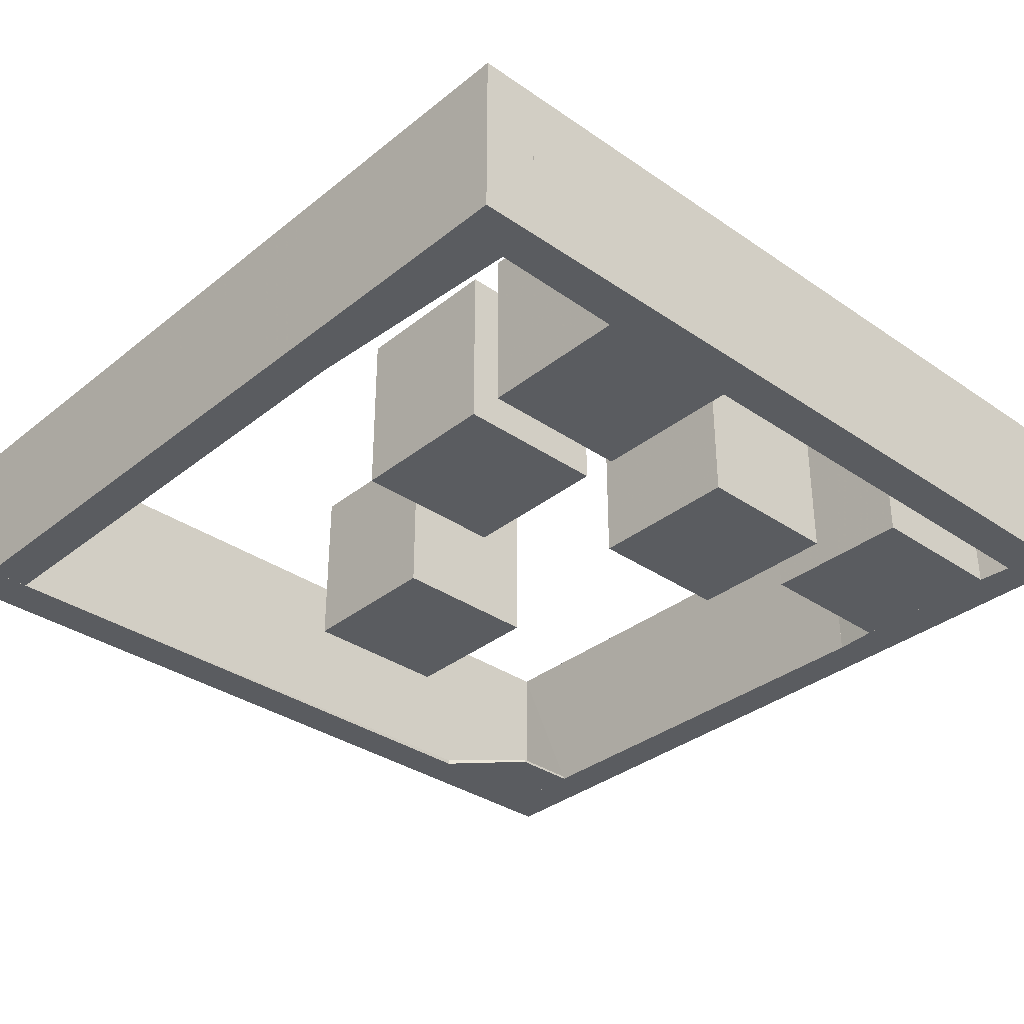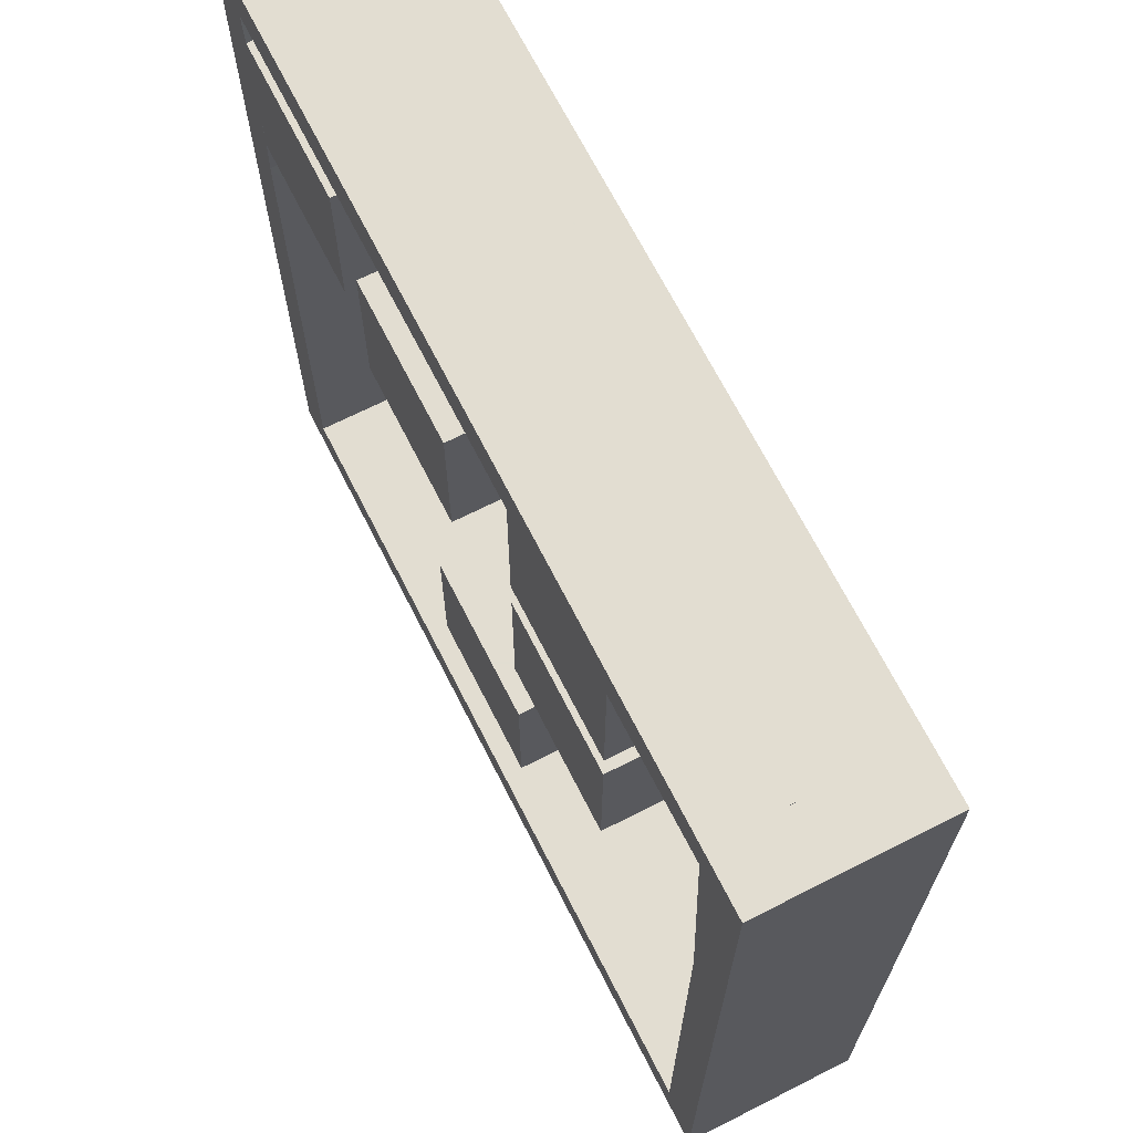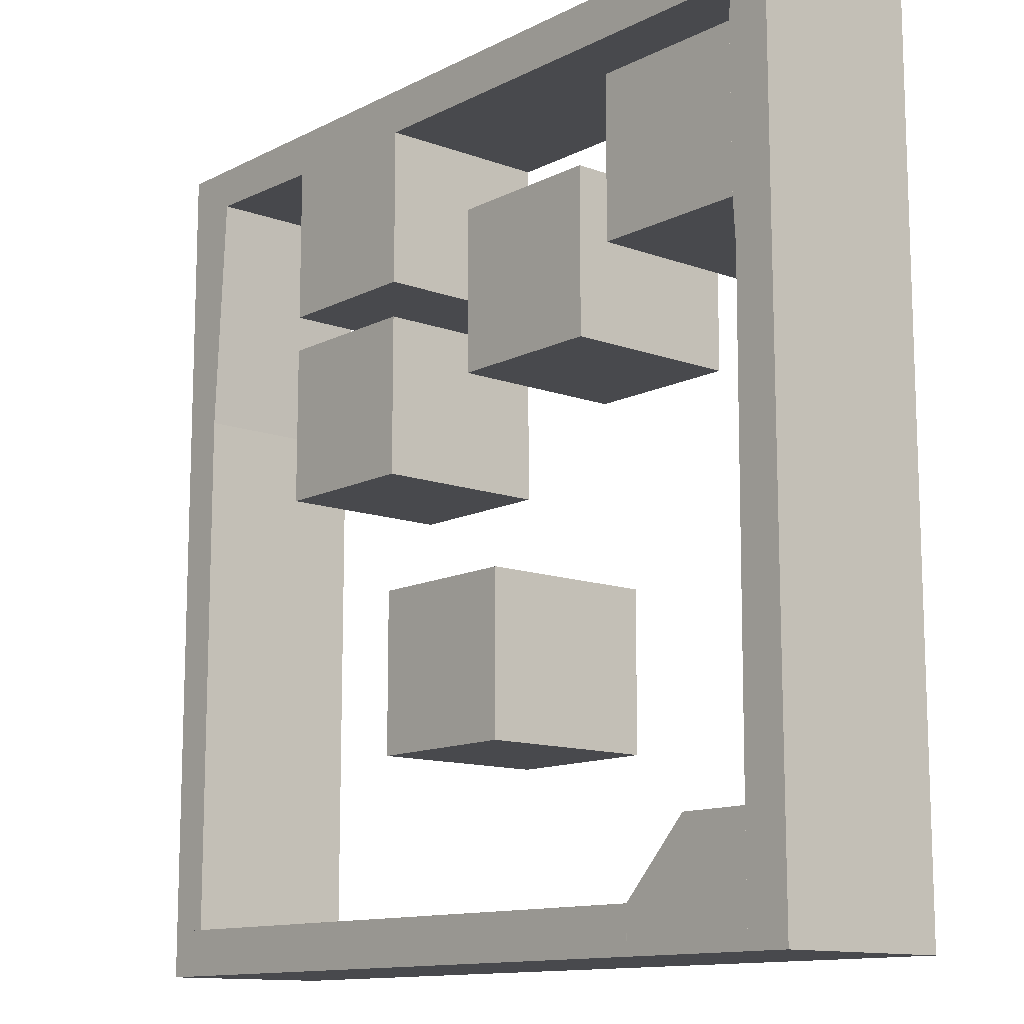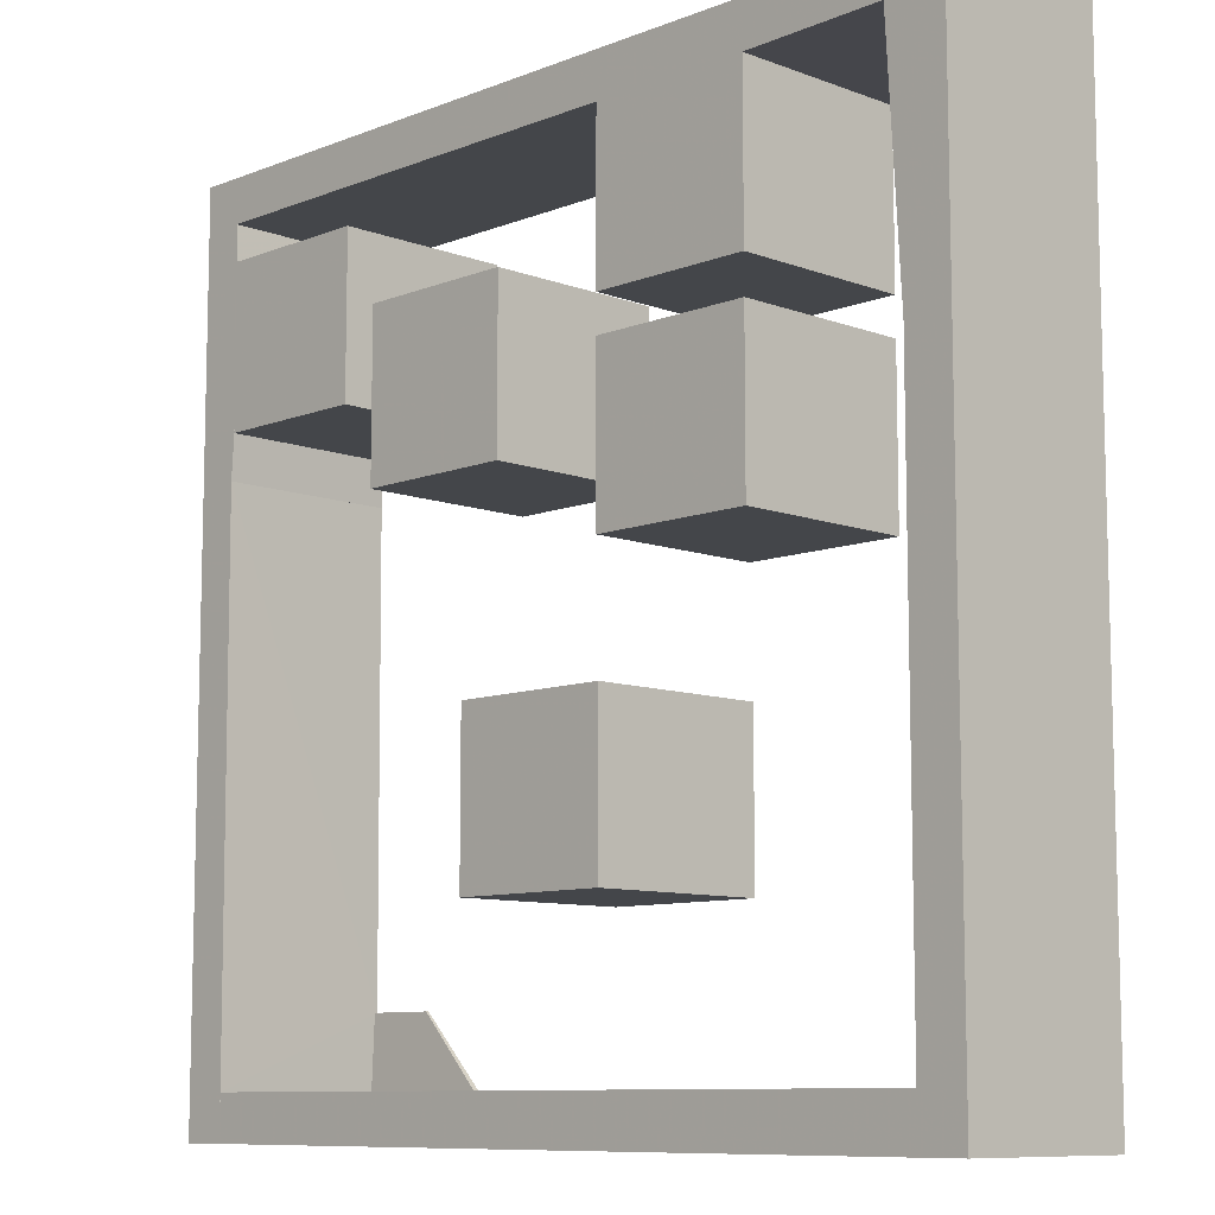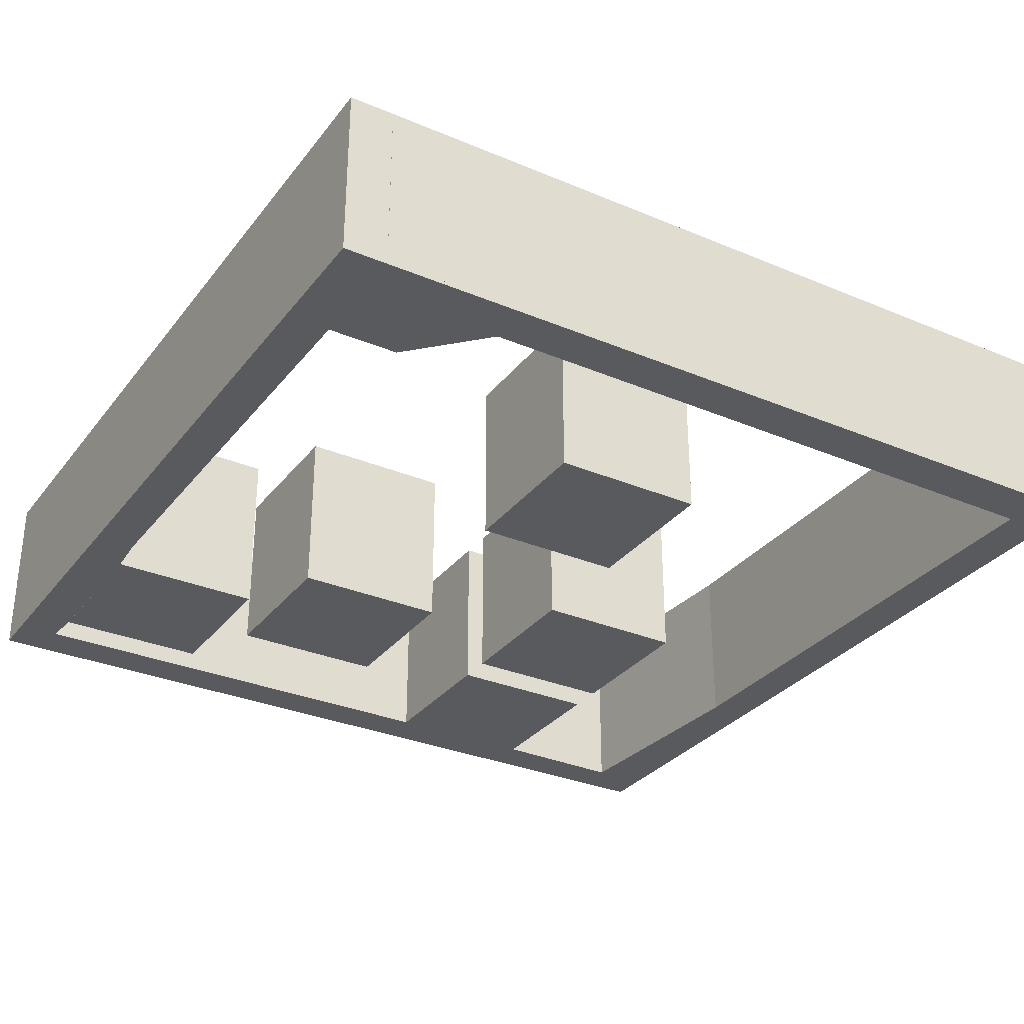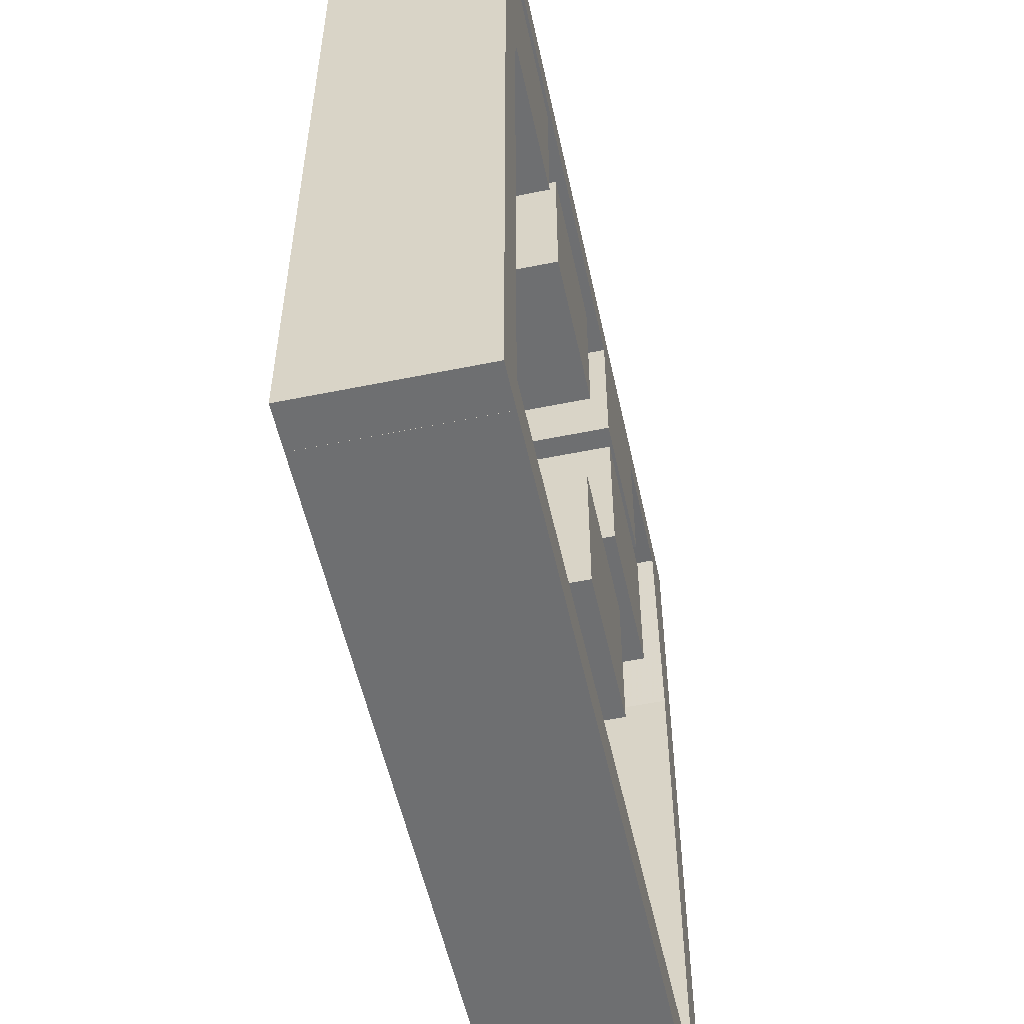
<metadata>
{"format":"obj","ext":"obj","renderer":"f3d","projection":"perspective","resolution":1024,"background":"white","views":[{"elev":-34.0,"azim":137.1,"up":"+Z"},{"elev":68.6,"azim":63.1,"up":"+Y"},{"elev":-12.5,"azim":-130.5,"up":"+Y"},{"elev":-9.4,"azim":45.6,"up":"+Y"},{"elev":-31.1,"azim":-31.0,"up":"+Z"},{"elev":-54.6,"azim":-77.8,"up":"+Y"}]}
</metadata>
<code>
o convex_0
v 0.9508 0.6746 -0.001567
v 1.002 1.002 0.2016
v 1.002 1.002 -0.001567
v 0.9349 1.002 0.2016
v 1.002 0.6746 0.2016
v 0.9349 1.002 -0.001567
v 0.9508 0.6746 0.2016
v 1.002 0.6746 -0.001567
v 0.9349 0.9539 0.2016
v 0.9349 0.9539 -0.001567
f 9 6 10
f 2 3 4
f 3 2 5
f 2 4 5
f 3 1 6
f 4 3 6
f 1 5 7
f 5 4 7
f 1 3 8
f 5 1 8
f 3 5 8
f 4 6 9
f 1 7 9
f 7 4 9
f 6 1 10
f 1 9 10
o convex_1
v 0.04921 -0.001587 -0.001567
v 0.04603 0.6746 0.2016
v 0.04603 0.6746 -0.001567
v -0.001587 -0.001587 0.2016
v -0.001587 0.6746 -0.001567
v 0.04921 -0.001587 0.2016
v -0.001587 -0.001587 -0.001567
v -0.001587 0.6746 0.2016
v 0.04921 0.1318 -0.001567
v 0.04921 0.04925 0.2016
f 19 12 20
f 13 11 15
f 12 13 15
f 12 14 16
f 14 11 16
f 11 14 17
f 15 11 17
f 14 15 17
f 14 12 18
f 15 14 18
f 12 15 18
f 11 13 19
f 13 12 19
f 16 11 19
f 16 19 20
f 12 16 20
o convex_2
v 1.002 0.05238 0.2016
v 0.2112 -0.001587 -0.001567
v 0.04931 -0.001587 0.004776
v 1.002 -0.001577 0.2016
v 1.002 0.05238 -0.001567
v 0.04931 0.04921 0.2016
v 0.04931 0.04921 0.004776
v 0.04931 -0.001587 0.2016
v 1.002 -0.001577 -0.001567
v 0.2112 0.04921 -0.001567
v 0.9507 0.05238 -0.001567
v 0.9507 0.05238 0.2016
f 21 31 32
f 21 24 25
f 24 21 26
f 22 23 27
f 23 26 27
f 23 22 28
f 22 24 28
f 26 23 28
f 24 26 28
f 24 22 29
f 25 24 29
f 22 25 29
f 25 22 30
f 22 27 30
f 30 27 31
f 21 25 31
f 27 26 31
f 25 30 31
f 31 26 32
f 26 21 32
o convex_3
v 0.9349 1.002 0.2016
v -0.001587 0.9508 -0.001567
v -0.001587 0.9508 0.2016
v -0.001587 1.002 -0.001567
v 0.9349 0.954 -0.001567
v -0.001587 1.002 0.2016
v 0.9349 0.954 0.2016
v 0.9349 1.002 -0.001567
v 0.7729 0.9508 -0.001567
v 0.7729 0.9508 0.2016
f 35 41 42
f 34 35 36
f 34 36 37
f 35 33 38
f 36 35 38
f 33 36 38
f 33 35 39
f 37 33 39
f 36 33 40
f 33 37 40
f 37 36 40
f 35 34 41
f 34 37 41
f 37 39 41
f 41 39 42
f 39 35 42
o convex_4
v 0.04921 -0.001587 -0.001587
v 0.1317 0.1317 0.001587
v 0.2111 0.04921 0.004762
v 0.04921 0.04921 0.004762
v 0.2111 -0.001587 -0.001587
v 0.04921 0.1317 -0.001587
v 0.2111 -0.001587 0.004762
v 0.04921 -0.001587 0.004762
v 0.2111 0.04921 -0.001587
v 0.04921 0.1317 0.001587
v 0.1317 0.1317 -0.001587
f 51 48 53
f 45 44 46
f 43 46 48
f 47 43 48
f 45 46 49
f 43 47 49
f 47 45 49
f 46 43 50
f 49 46 50
f 43 49 50
f 44 45 51
f 45 47 51
f 47 48 51
f 46 44 52
f 44 48 52
f 48 46 52
f 48 44 53
f 44 51 53
o convex_5
v 0.2302 0.9095 0.2016
v 0.04923 0.7254 -0.001567
v 0.04923 0.9095 -0.001567
v 0.2302 0.7254 -0.001567
v 0.04923 0.7254 0.2016
v 0.2302 0.9095 -0.001567
v 0.04923 0.9095 0.2016
v 0.2302 0.7254 0.2016
f 58 57 61
f 55 56 57
f 56 55 58
f 55 57 58
f 56 54 59
f 57 56 59
f 54 57 59
f 54 56 60
f 58 54 60
f 56 58 60
f 57 54 61
f 54 58 61
o convex_6
v 0.9508 0.05244 -0.001567
v 1.002 0.6746 0.2016
v 1.002 0.6746 -0.001567
v 1.002 0.05238 -0.001567
v 0.954 0.05238 0.2016
v 0.9508 0.6746 0.2016
v 0.9508 0.6746 -0.001567
v 1.002 0.05238 0.2016
v 0.9508 0.05244 0.2016
f 67 62 70
f 64 63 65
f 62 64 65
f 62 65 66
f 66 63 67
f 63 64 67
f 67 64 68
f 64 62 68
f 62 67 68
f 65 63 69
f 66 65 69
f 63 66 69
f 62 66 70
f 66 67 70
o convex_7
v 0.4079 0.227 -0.001567
v 0.5921 0.4111 0.2016
v 0.5921 0.227 0.2016
v 0.5921 0.4111 -0.001567
v 0.4079 0.4111 0.2016
v 0.4079 0.227 0.2016
v 0.5921 0.227 -0.001567
v 0.4079 0.4111 -0.001567
f 75 74 78
f 72 73 74
f 73 72 75
f 72 74 75
f 71 73 76
f 75 71 76
f 73 75 76
f 73 71 77
f 74 73 77
f 71 74 77
f 74 71 78
f 71 75 78
o convex_8
v 0.4524 0.8206 0.2016
v 0.2715 0.6334 -0.001567
v 0.4555 0.6334 -0.001567
v 0.2715 0.6334 0.2016
v 0.2714 0.8206 -0.001567
v 0.4555 0.8206 -0.001567
v 0.4555 0.6334 0.2016
v 0.2714 0.8206 0.2016
v 0.4555 0.8206 0.2016
f 85 84 87
f 80 81 82
f 81 80 83
f 80 82 83
f 83 79 84
f 81 83 84
f 82 81 85
f 79 82 85
f 81 84 85
f 82 79 86
f 79 83 86
f 83 82 86
f 84 79 87
f 79 85 87
o convex_9
v 0.5889 0.5445 -0.001567
v 0.773 0.7286 0.2016
v 0.773 0.6746 0.2016
v 0.5889 0.7286 0.2016
v 0.773 0.7286 -0.001567
v 0.773 0.5445 0.2016
v 0.5889 0.7286 -0.001567
v 0.773 0.5445 -0.001567
v 0.5889 0.5445 0.2016
f 88 93 96
f 90 89 91
f 89 90 92
f 91 89 92
f 90 91 93
f 88 91 94
f 92 88 94
f 91 92 94
f 88 92 95
f 92 90 95
f 90 93 95
f 93 88 95
f 91 88 96
f 93 91 96
o convex_10
v 0.5889 0.7698 -0.001567
v 0.773 0.9508 0.2016
v 0.5889 0.9508 0.2016
v 0.773 0.7698 0.2016
v 0.773 0.9508 -0.001567
v 0.773 0.7698 -0.001567
v 0.5889 0.9508 -0.001567
v 0.5889 0.7698 0.2016
f 97 100 104
f 98 99 100
f 99 98 101
f 98 100 101
f 100 97 102
f 97 101 102
f 101 100 102
f 97 99 103
f 101 97 103
f 99 101 103
f 99 97 104
f 100 99 104
o convex_11
v 0.04603 0.6746 -0.001567
v 0.04603 0.9508 0.2016
v 0.04603 0.9508 -0.001567
v -0.001587 0.9508 0.2016
v -0.001587 0.9508 -0.001567
v -0.001587 0.6746 0.2016
v -0.001587 0.6746 -0.001567
v 0.04603 0.6746 0.2016
v 0.0492 0.9095 -0.001567
v 0.0492 0.7254 0.2016
v 0.0492 0.7254 -0.001567
v 0.0492 0.9095 0.2016
f 114 113 116
f 106 107 108
f 107 105 109
f 108 107 109
f 106 108 110
f 108 109 110
f 110 109 111
f 109 105 111
f 105 110 111
f 106 110 112
f 110 105 112
f 105 107 113
f 107 106 113
f 106 112 114
f 112 105 114
f 113 114 115
f 105 113 115
f 114 105 115
f 113 106 116
f 106 114 116

</code>
